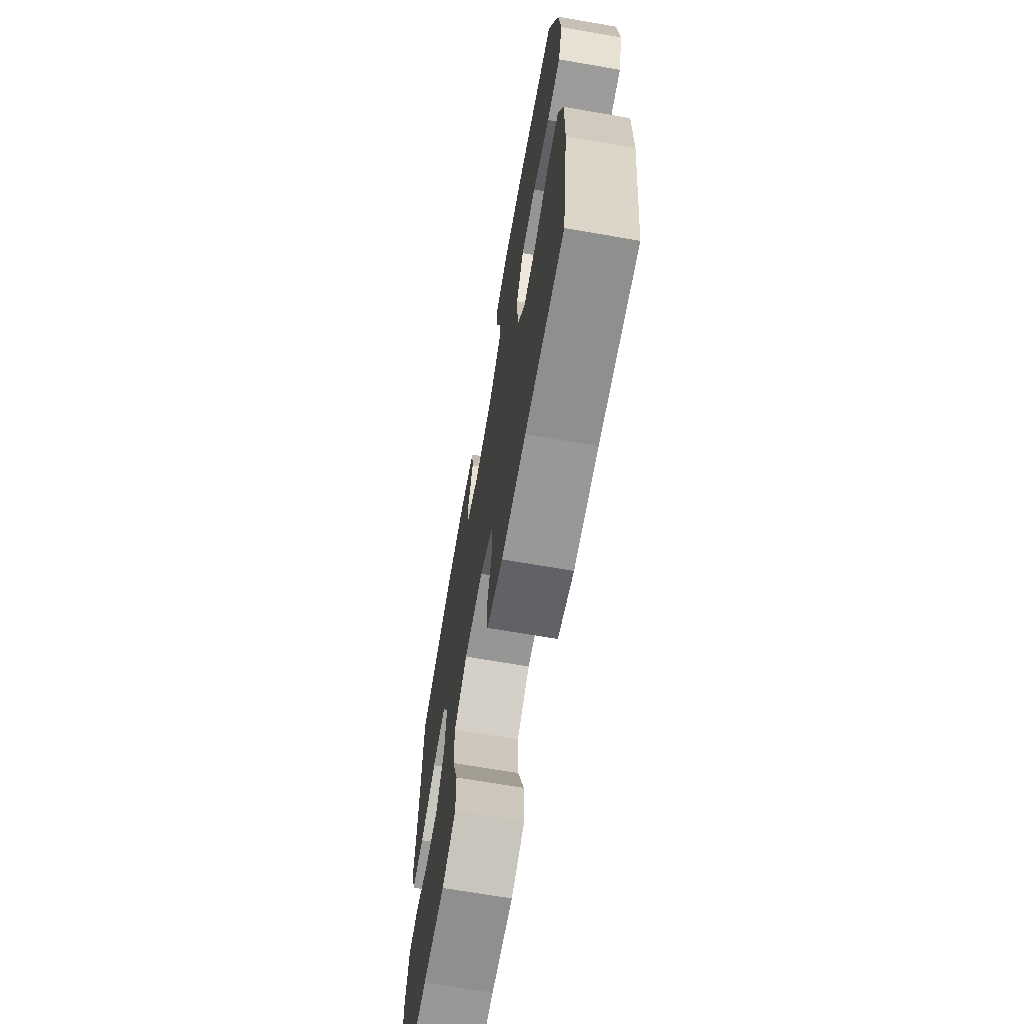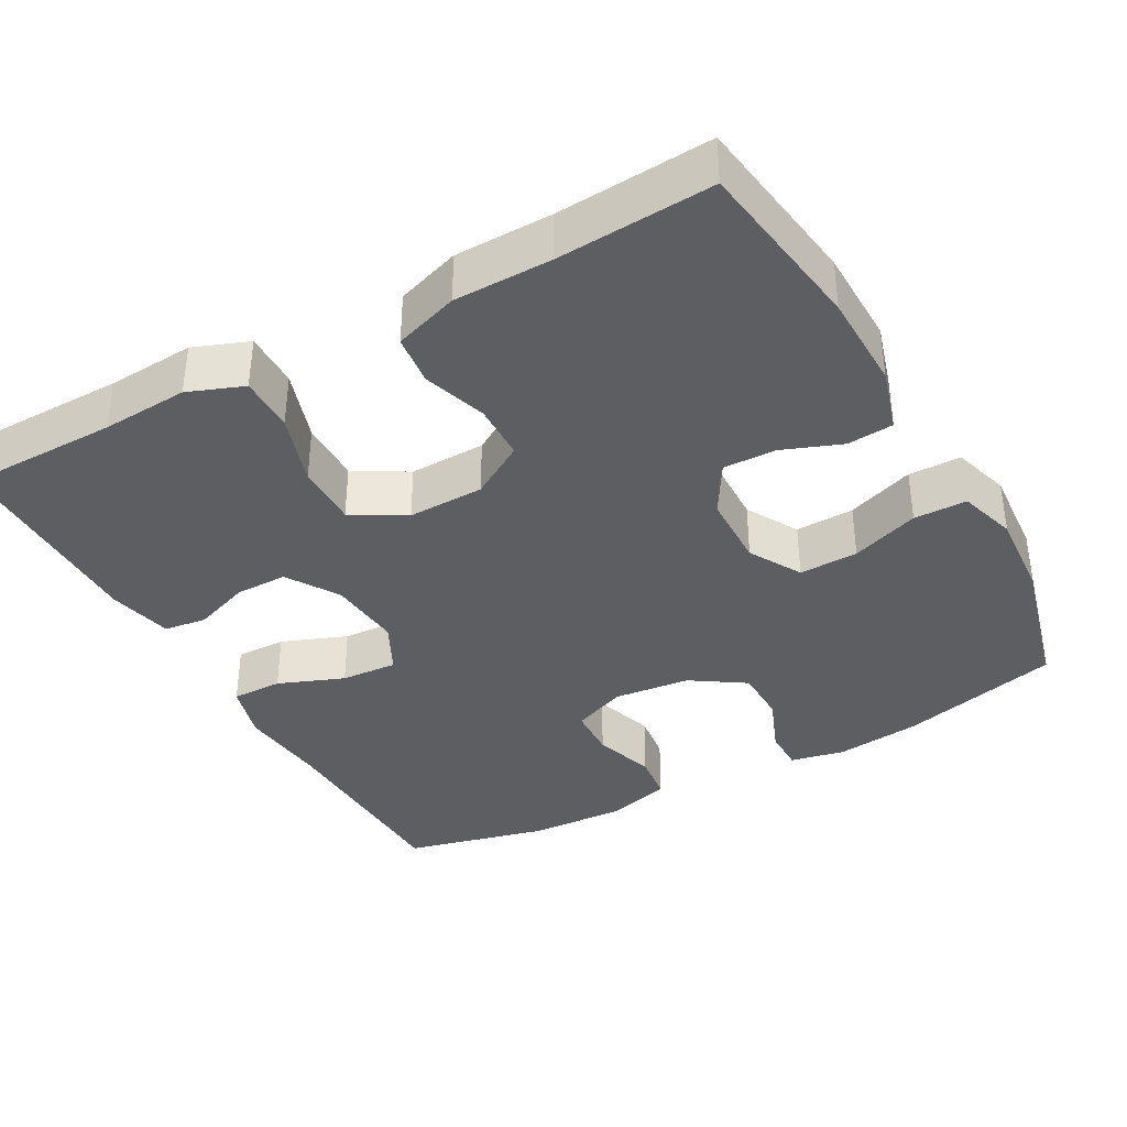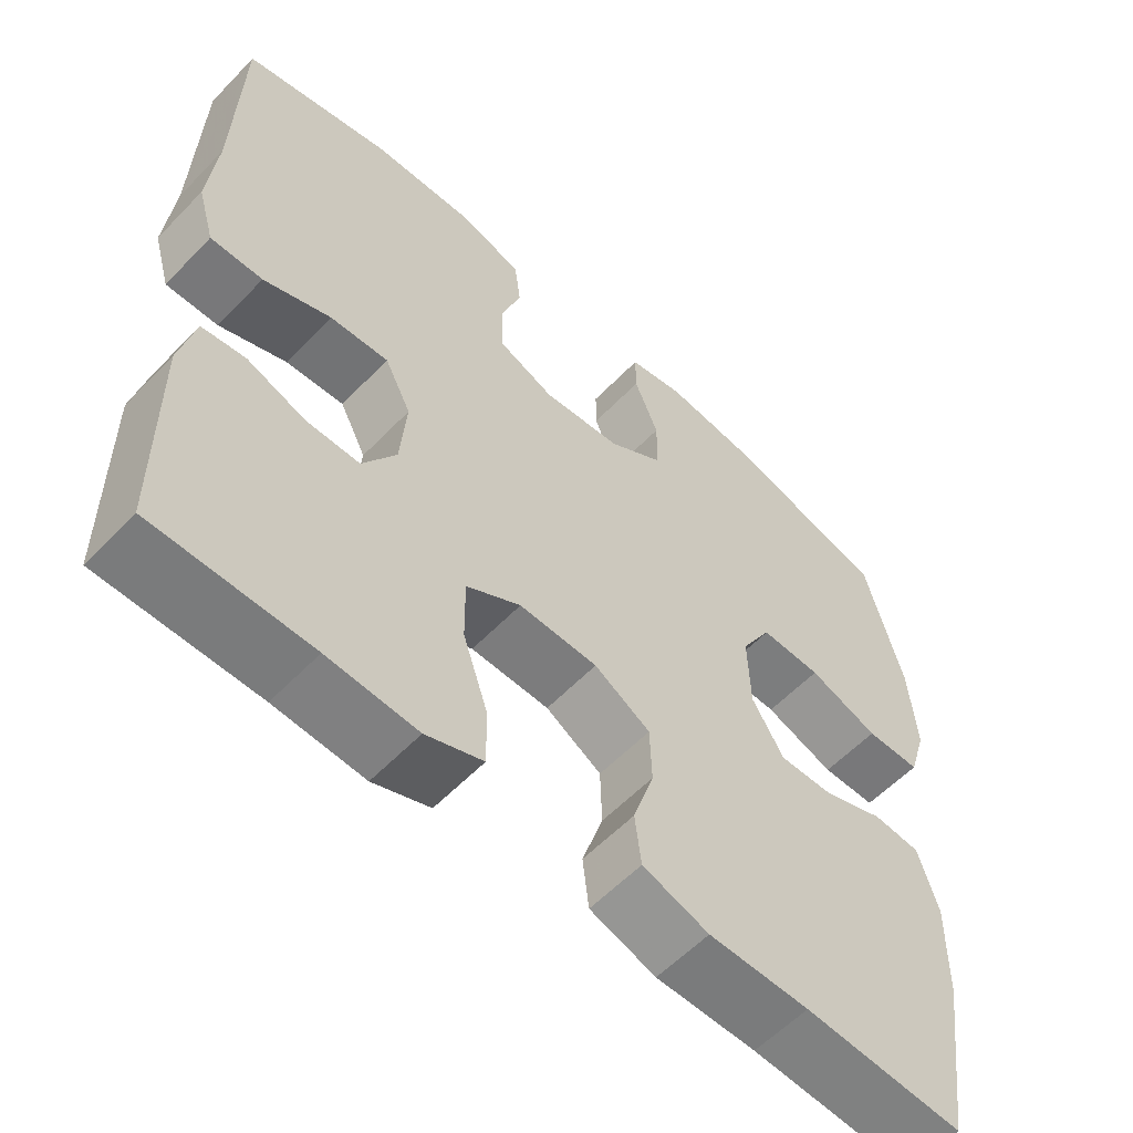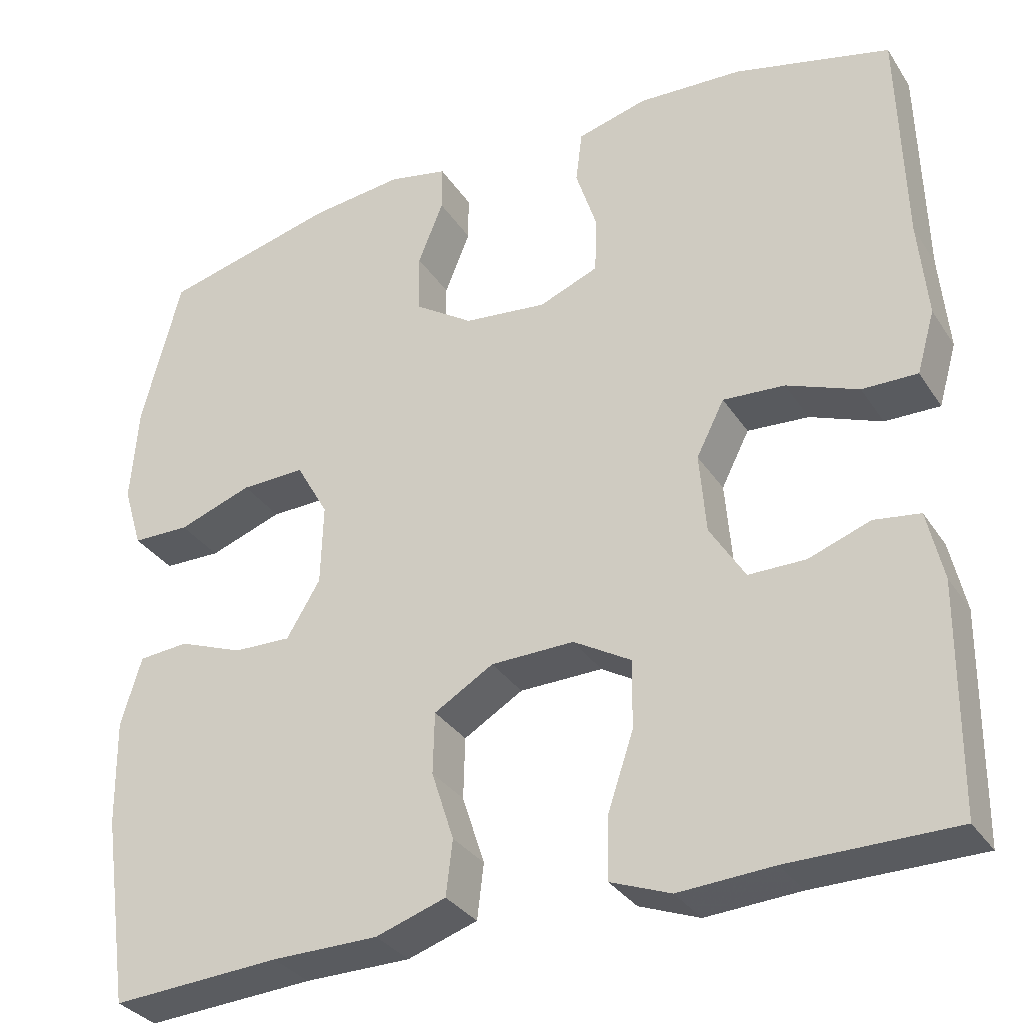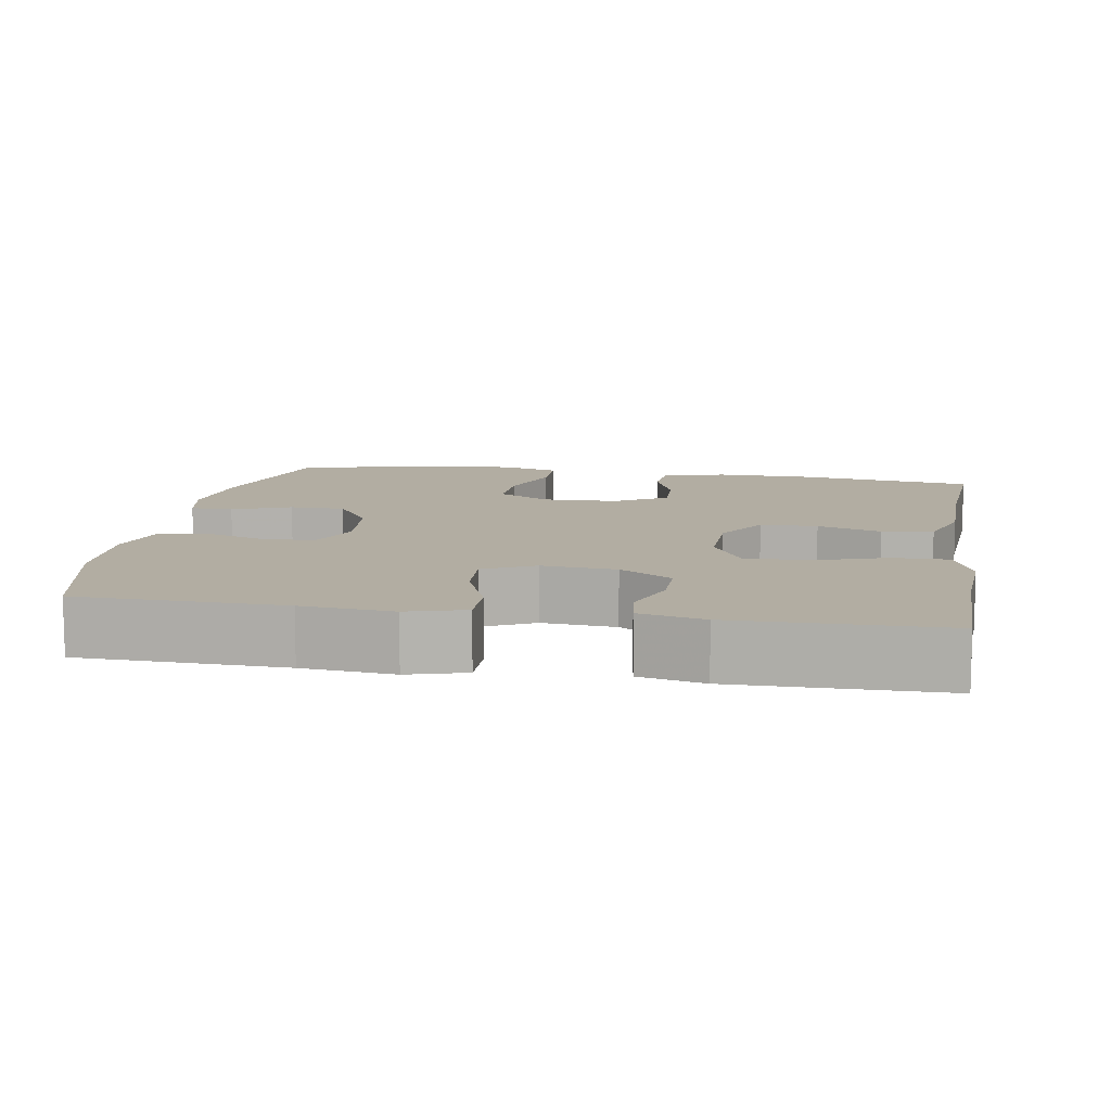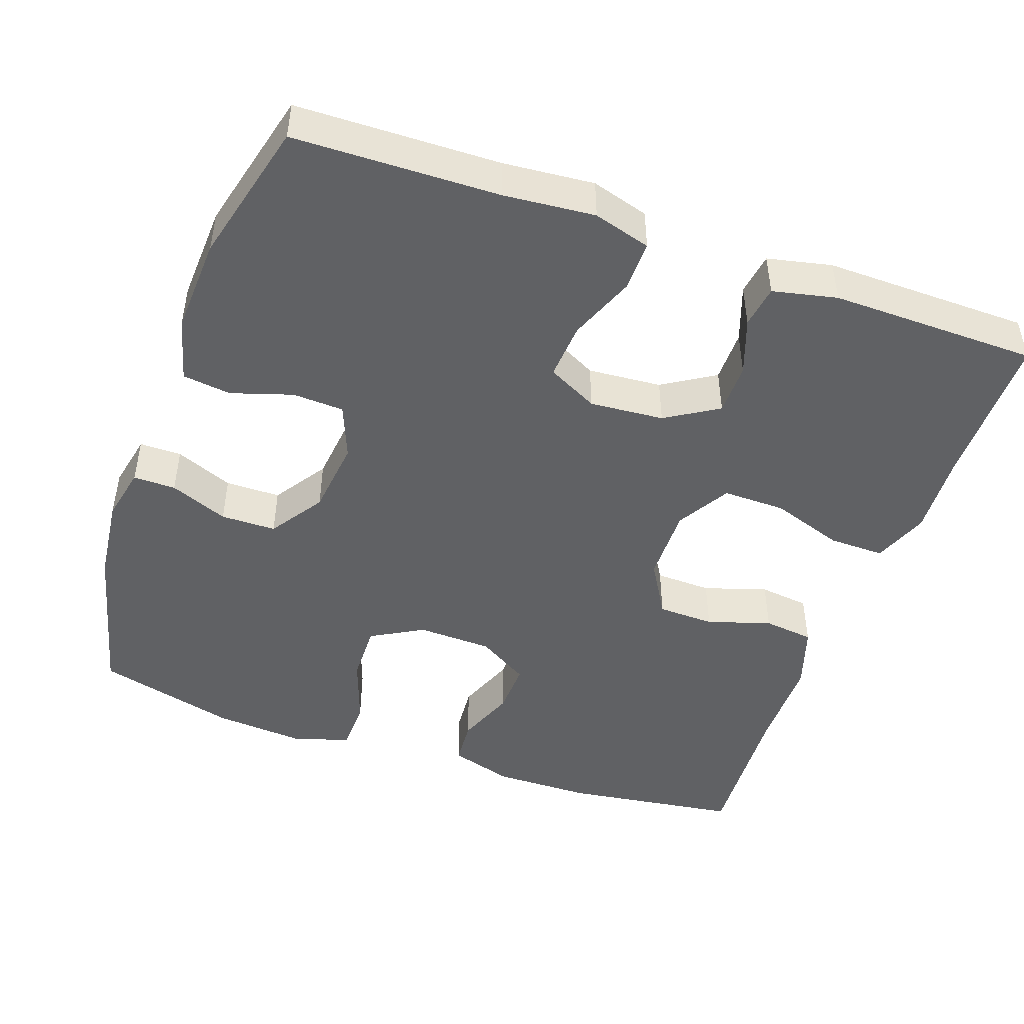
<metadata>
{"format":"obj","ext":"obj","renderer":"f3d","projection":"perspective","resolution":1024,"background":"white","views":[{"elev":-68.9,"azim":-99.8,"up":"+Z"},{"elev":-37.4,"azim":-150.9,"up":"+Y"},{"elev":-58.1,"azim":136.7,"up":"+Z"},{"elev":-32.4,"azim":27.9,"up":"+Z"},{"elev":10.6,"azim":99.6,"up":"+Y"},{"elev":-46.9,"azim":70.4,"up":"+Y"}]}
</metadata>
<code>
v -0.5 0.07 -0.5
v -0.533 0.07 -0.269
v -0.535 0.07 -0.14
v -0.51 0.07 -0.056
v -0.449 0.07 -0.051
v -0.371 0.07 -0.081
v -0.301 0.07 -0.083
v -0.26 0.07 -0.015
v -0.257 0.07 0.084
v -0.296 0.07 0.153
v -0.374 0.07 0.151
v -0.464 0.07 0.119
v -0.534 0.07 0.12
v -0.557 0.07 0.196
v -0.548 0.07 0.315
v -0.5 0.07 0.5
v -0.287 0.07 0.554
v -0.174 0.07 0.567
v -0.102 0.07 0.552
v -0.102 0.07 0.496
v -0.133 0.07 0.419
v -0.132 0.07 0.346
v -0.061 0.07 0.299
v 0.04 0.07 0.288
v 0.112 0.07 0.317
v 0.115 0.07 0.385
v 0.089 0.07 0.466
v 0.097 0.07 0.53
v 0.182 0.07 0.553
v 0.31 0.07 0.547
v 0.5 0.07 0.5
v 0.507 0.07 0.23
v 0.518 0.07 0.11
v 0.496 0.07 0.034
v 0.429 0.07 0.035
v 0.342 0.07 0.069
v 0.267 0.07 0.074
v 0.233 0.07 0.007
v 0.241 0.07 -0.091
v 0.284 0.07 -0.16
v 0.353 0.07 -0.16
v 0.428 0.07 -0.133
v 0.484 0.07 -0.141
v 0.503 0.07 -0.226
v 0.5 0.07 -0.5
v 0.299 0.07 -0.501
v 0.184 0.07 -0.508
v 0.111 0.07 -0.48
v 0.112 0.07 -0.406
v 0.144 0.07 -0.311
v 0.145 0.07 -0.228
v 0.075 0.07 -0.187
v -0.026 0.07 -0.189
v -0.098 0.07 -0.232
v -0.1 0.07 -0.307
v -0.073 0.07 -0.391
v -0.081 0.07 -0.458
v -0.166 0.07 -0.486
v -0.295 0.07 -0.487
v -0.5 0 -0.5
v -0.533 0 -0.269
v -0.535 0 -0.14
v -0.51 0 -0.056
v -0.449 0 -0.051
v -0.371 0 -0.081
v -0.301 0 -0.083
v -0.26 0 -0.015
v -0.257 0 0.084
v -0.296 0 0.153
v -0.374 0 0.151
v -0.464 0 0.119
v -0.534 0 0.12
v -0.557 0 0.196
v -0.548 0 0.315
v -0.5 0 0.5
v -0.287 0 0.554
v -0.174 0 0.567
v -0.102 0 0.552
v -0.102 0 0.496
v -0.133 0 0.419
v -0.132 0 0.346
v -0.061 0 0.299
v 0.04 0 0.288
v 0.112 0 0.317
v 0.115 0 0.385
v 0.089 0 0.466
v 0.097 0 0.53
v 0.182 0 0.553
v 0.31 0 0.547
v 0.5 0 0.5
v 0.507 0 0.23
v 0.518 0 0.11
v 0.496 0 0.034
v 0.429 0 0.035
v 0.342 0 0.069
v 0.267 0 0.074
v 0.233 0 0.007
v 0.241 0 -0.091
v 0.284 0 -0.16
v 0.353 0 -0.16
v 0.428 0 -0.133
v 0.484 0 -0.141
v 0.503 0 -0.226
v 0.5 0 -0.5
v 0.299 0 -0.501
v 0.184 0 -0.508
v 0.111 0 -0.48
v 0.112 0 -0.406
v 0.144 0 -0.311
v 0.145 0 -0.228
v 0.075 0 -0.187
v -0.026 0 -0.189
v -0.098 0 -0.232
v -0.1 0 -0.307
v -0.073 0 -0.391
v -0.081 0 -0.458
v -0.166 0 -0.486
v -0.295 0 -0.487
f 56 57 58 59
f 55 56 59 1
f 54 55 1 2
f 53 54 2 3
f 52 53 3 4
f 47 48 49 50
f 46 47 50 51
f 45 46 51
f 44 45 51
f 41 42 43 44
f 40 41 44 51
f 39 40 51 52
f 33 34 35 36
f 32 33 36 37
f 31 32 37
f 30 31 37
f 29 30 37 38
f 26 27 28 29
f 25 26 29 38
f 18 19 20 21
f 18 21 22
f 17 18 22
f 16 17 22
f 15 16 22 23
f 11 12 13 14
f 10 11 14 15
f 4 5 6
f 52 4 6
f 52 6 7
f 39 52 7 8
f 24 25 38 39
f 24 39 8 9
f 10 15 23 24
f 9 10 24
f 118 117 116 115
f 60 118 115 114
f 61 60 114 113
f 62 61 113 112
f 63 62 112 111
f 109 108 107 106
f 110 109 106 105
f 110 105 104
f 110 104 103
f 103 102 101 100
f 110 103 100 99
f 111 110 99 98
f 95 94 93 92
f 96 95 92 91
f 96 91 90
f 96 90 89
f 97 96 89 88
f 88 87 86 85
f 97 88 85 84
f 80 79 78 77
f 81 80 77
f 81 77 76
f 81 76 75
f 82 81 75 74
f 73 72 71 70
f 74 73 70 69
f 65 64 63
f 65 63 111
f 66 65 111
f 67 66 111 98
f 98 97 84 83
f 68 67 98 83
f 83 82 74 69
f 83 69 68
f 1 60 61 2
f 2 61 62 3
f 3 62 63 4
f 4 63 64 5
f 5 64 65 6
f 6 65 66 7
f 7 66 67 8
f 8 67 68 9
f 9 68 69 10
f 10 69 70 11
f 11 70 71 12
f 12 71 72 13
f 13 72 73 14
f 14 73 74 15
f 15 74 75 16
f 16 75 76 17
f 17 76 77 18
f 18 77 78 19
f 19 78 79 20
f 20 79 80 21
f 21 80 81 22
f 22 81 82 23
f 23 82 83 24
f 24 83 84 25
f 25 84 85 26
f 26 85 86 27
f 27 86 87 28
f 28 87 88 29
f 29 88 89 30
f 30 89 90 31
f 31 90 91 32
f 32 91 92 33
f 33 92 93 34
f 34 93 94 35
f 35 94 95 36
f 36 95 96 37
f 37 96 97 38
f 38 97 98 39
f 39 98 99 40
f 40 99 100 41
f 41 100 101 42
f 42 101 102 43
f 43 102 103 44
f 44 103 104 45
f 45 104 105 46
f 46 105 106 47
f 47 106 107 48
f 48 107 108 49
f 49 108 109 50
f 50 109 110 51
f 51 110 111 52
f 52 111 112 53
f 53 112 113 54
f 54 113 114 55
f 55 114 115 56
f 56 115 116 57
f 57 116 117 58
f 58 117 118 59
f 59 118 60 1

</code>
